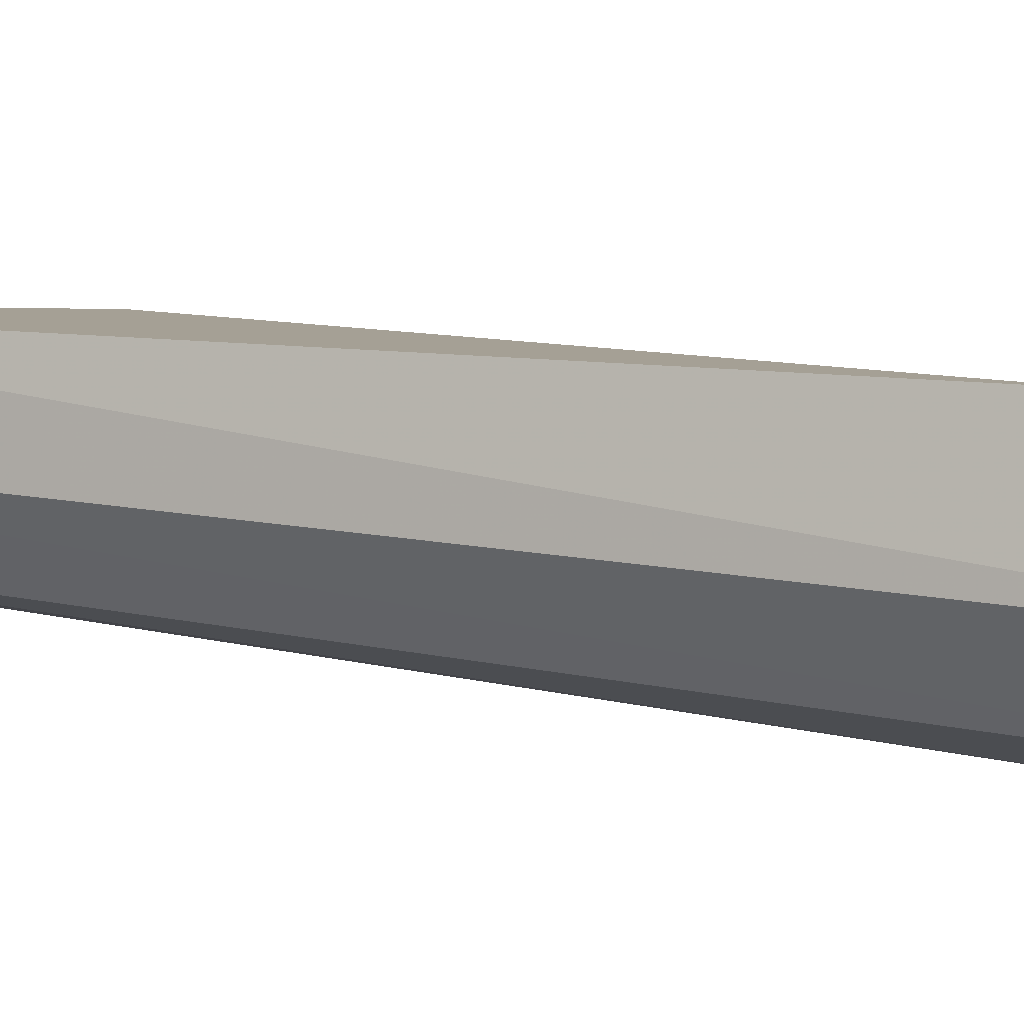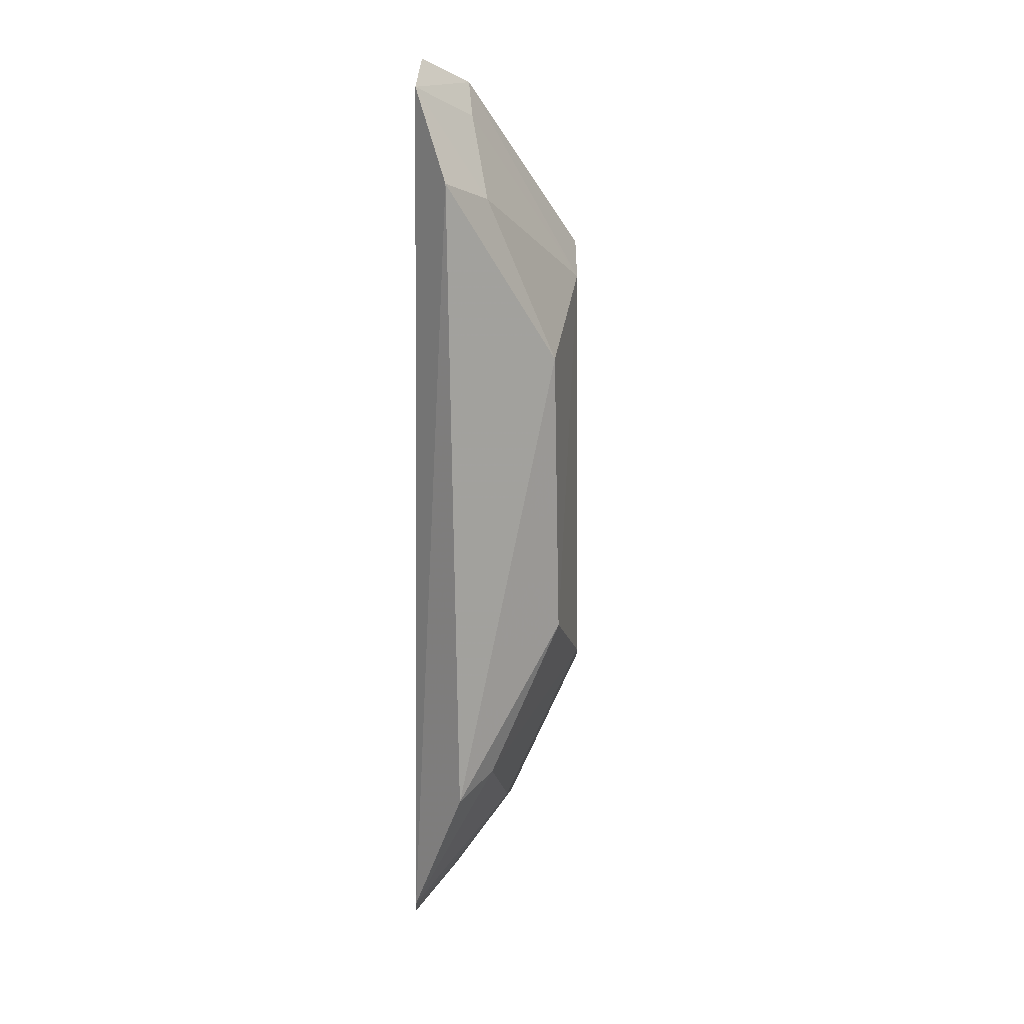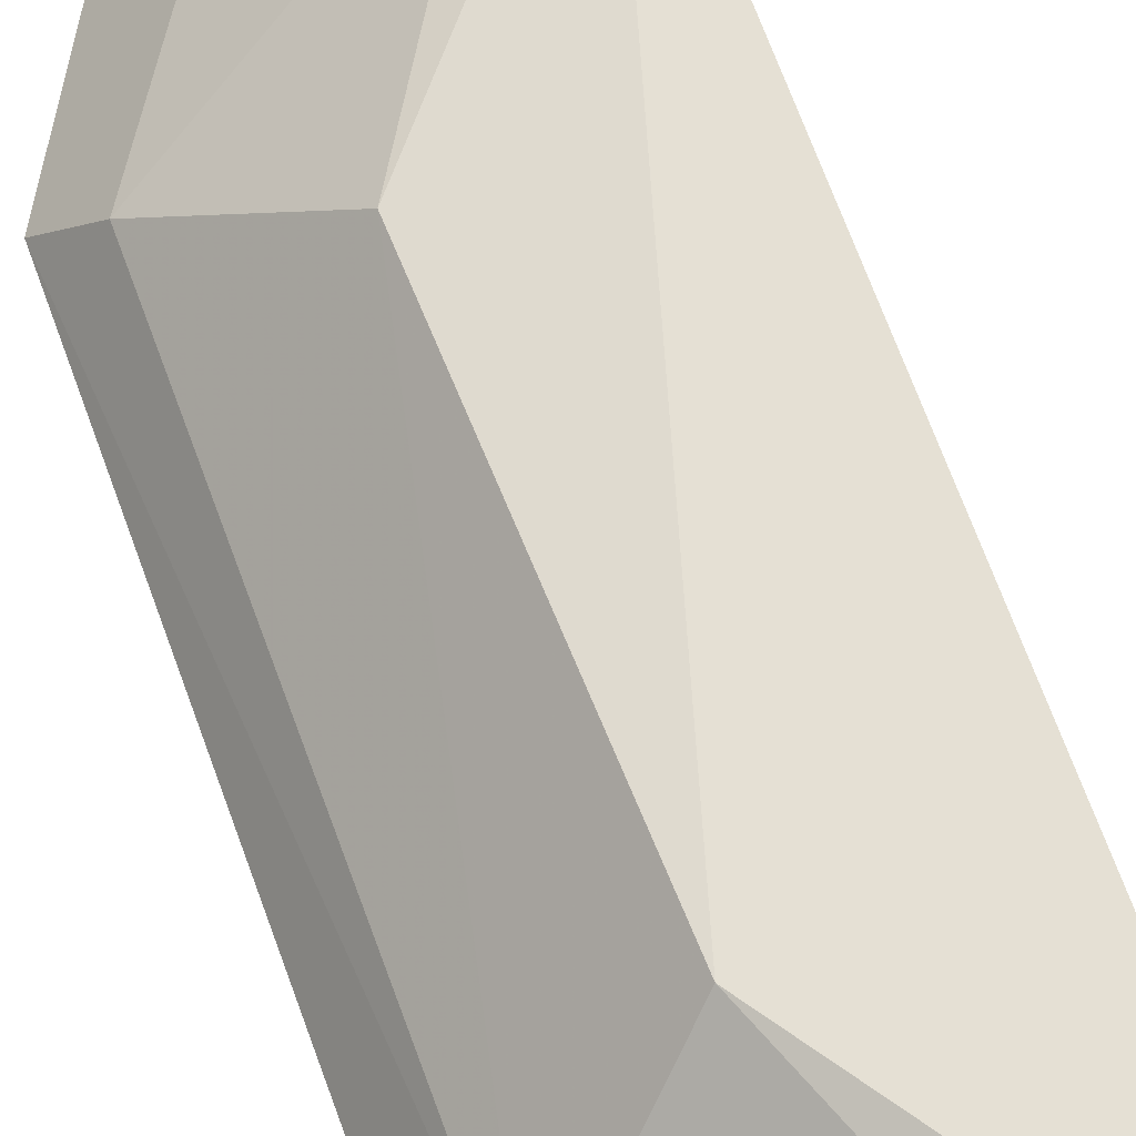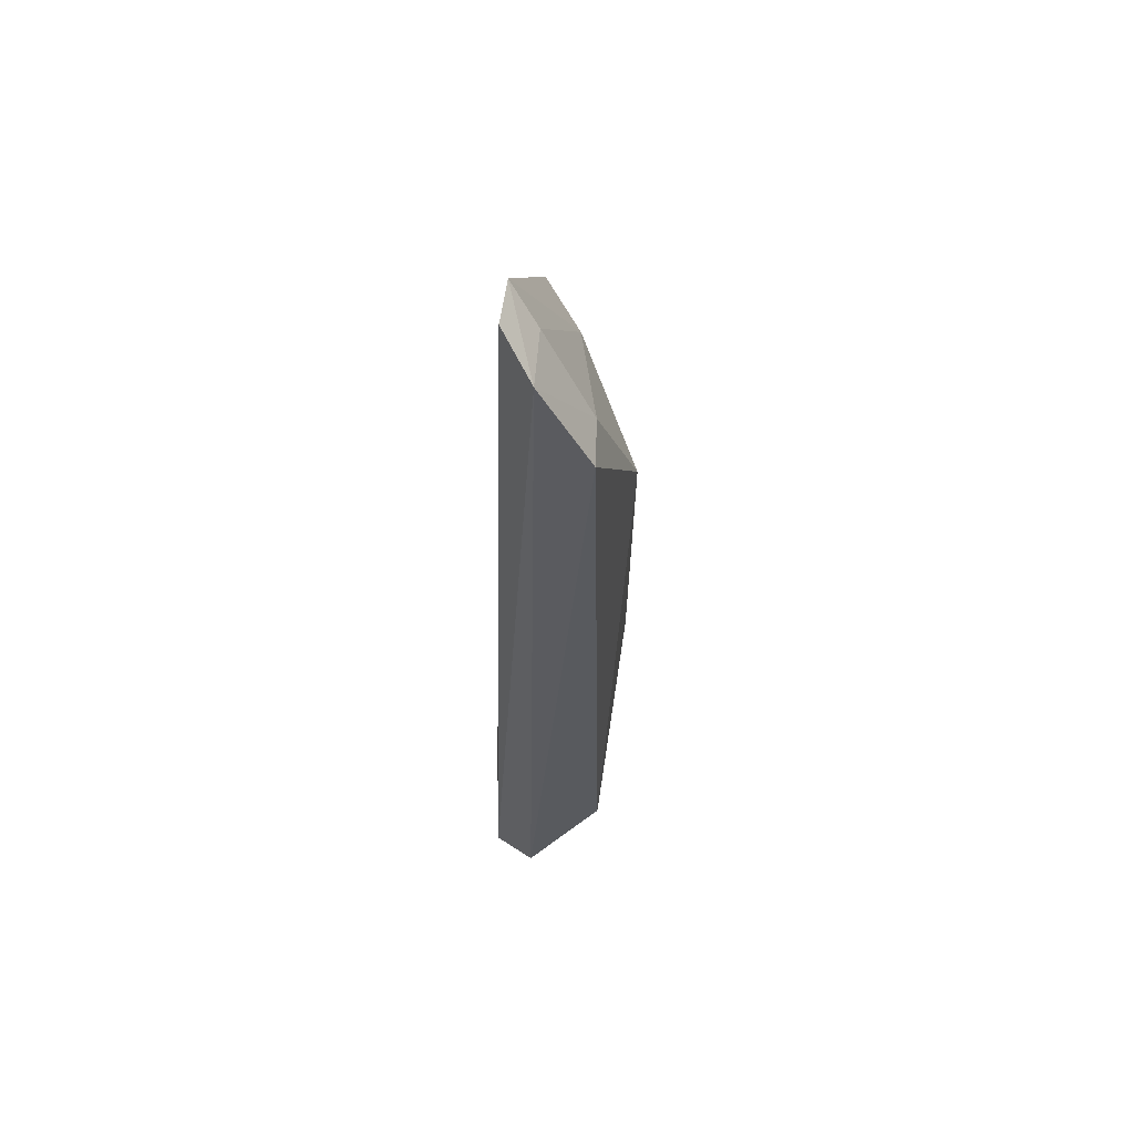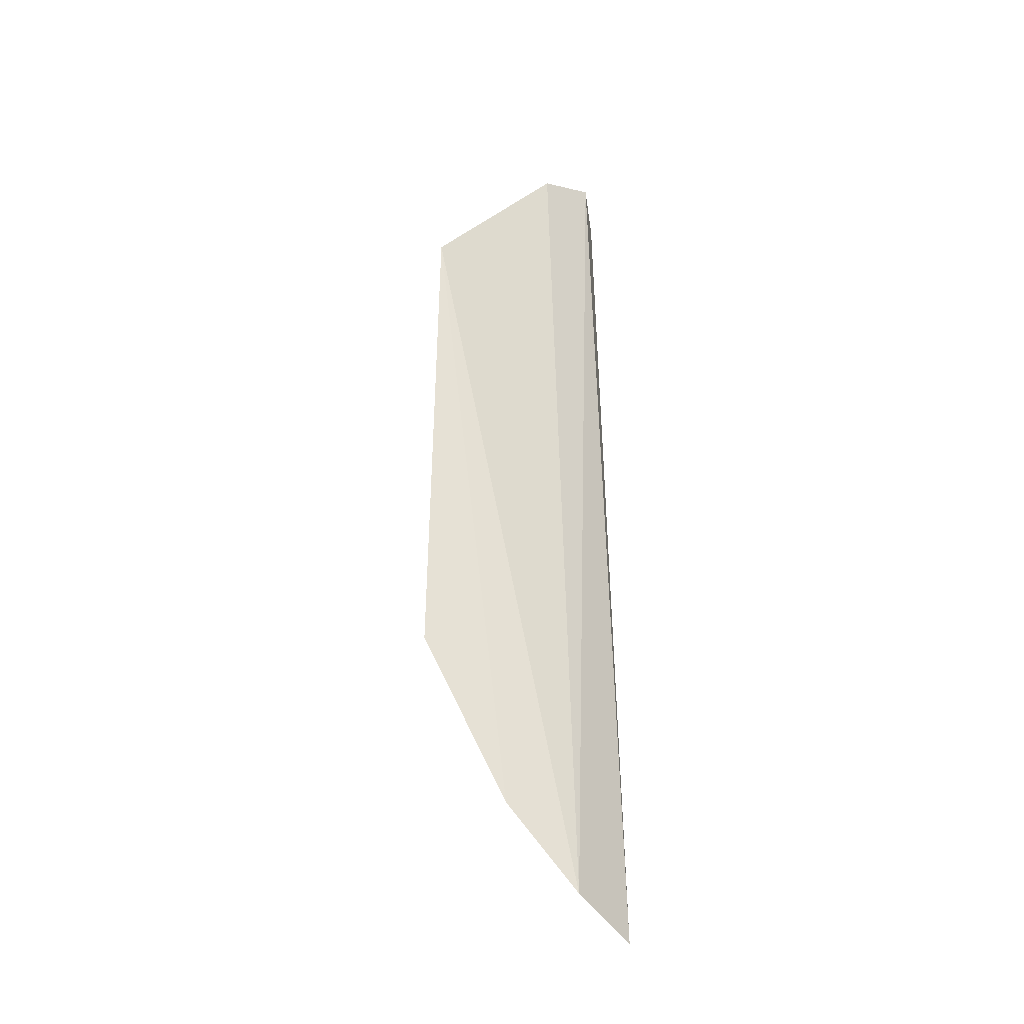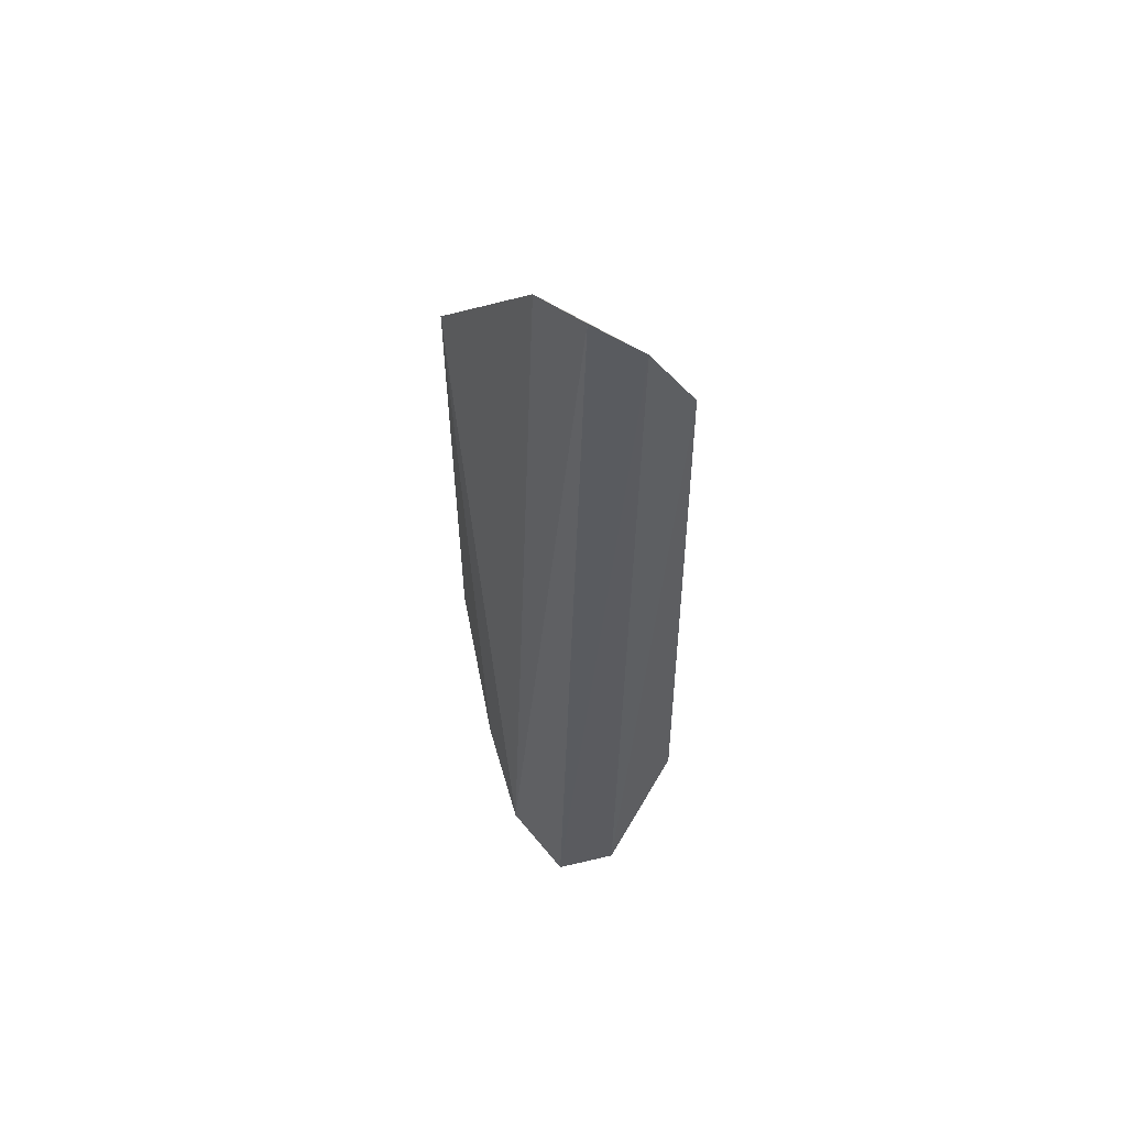
<metadata>
{"format":"obj","ext":"obj","renderer":"f3d","projection":"perspective","resolution":1024,"background":"white","views":[{"elev":8.5,"azim":-59.6,"up":"+Z"},{"elev":17.0,"azim":-31.6,"up":"+Y"},{"elev":62.8,"azim":161.3,"up":"+Z"},{"elev":58.6,"azim":-70.0,"up":"+Y"},{"elev":-31.7,"azim":152.6,"up":"+Y"},{"elev":57.3,"azim":-114.2,"up":"+Y"}]}
</metadata>
<code>
v 0.01187 0.007483 0.01618
v 0.01871 -0.008802 0.01258
v 0.01856 0.004941 0.0125
v 0.01255 0.01066 0.01373
v 0.01232 -0.01627 0.01295
v 0.01393 0.009057 0.01413
v 0.0155 0.002224 0.01609
v 0.01174 0.009972 0.01481
v 0.01425 -0.01542 0.01222
v 0.01435 0.009929 0.01323
v 0.01782 0.0041 0.01372
v 0.01352 0.006905 0.01564
v 0.01199 -0.01085 0.01644
v 0.01635 -0.01324 0.0123
v 0.01798 -0.00808 0.01371
v 0.01154 -0.0151 0.0144
v 0.01585 -0.006128 0.01587
v 0.01527 -0.01248 0.01379
v 0.01341 -0.01036 0.01598
v 0.01325 -0.01471 0.01358
f 8 4 5
f 9 5 4
f 10 8 6
f 10 4 8
f 10 9 4
f 10 3 9
f 11 2 3
f 11 10 6
f 11 3 10
f 12 1 7
f 12 8 1
f 12 6 8
f 12 11 6
f 12 7 11
f 13 7 1
f 14 9 3
f 14 3 2
f 15 2 11
f 16 8 5
f 16 13 1
f 16 1 8
f 17 15 11
f 17 11 7
f 17 7 13
f 18 14 2
f 18 2 15
f 18 9 14
f 19 13 16
f 19 16 18
f 19 17 13
f 19 18 15
f 19 15 17
f 20 18 16
f 20 16 5
f 20 5 9
f 20 9 18

</code>
